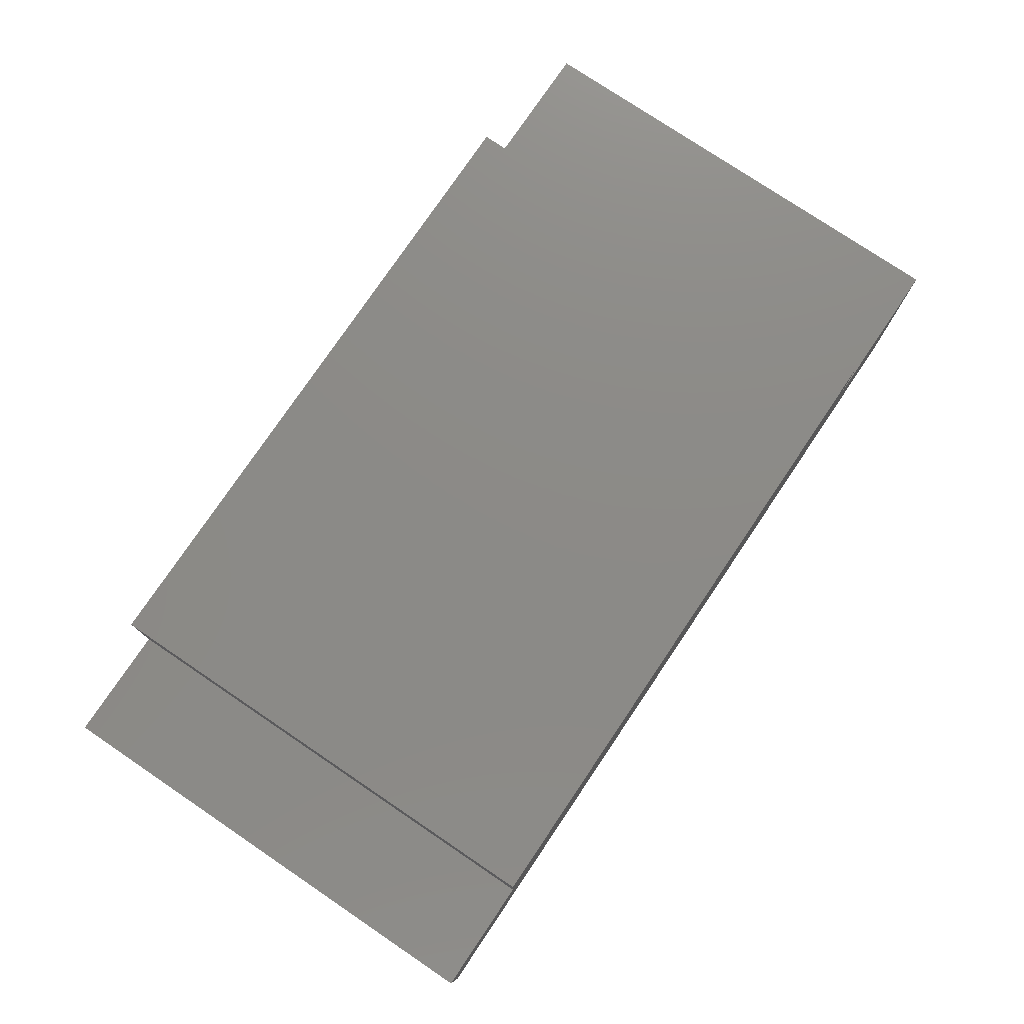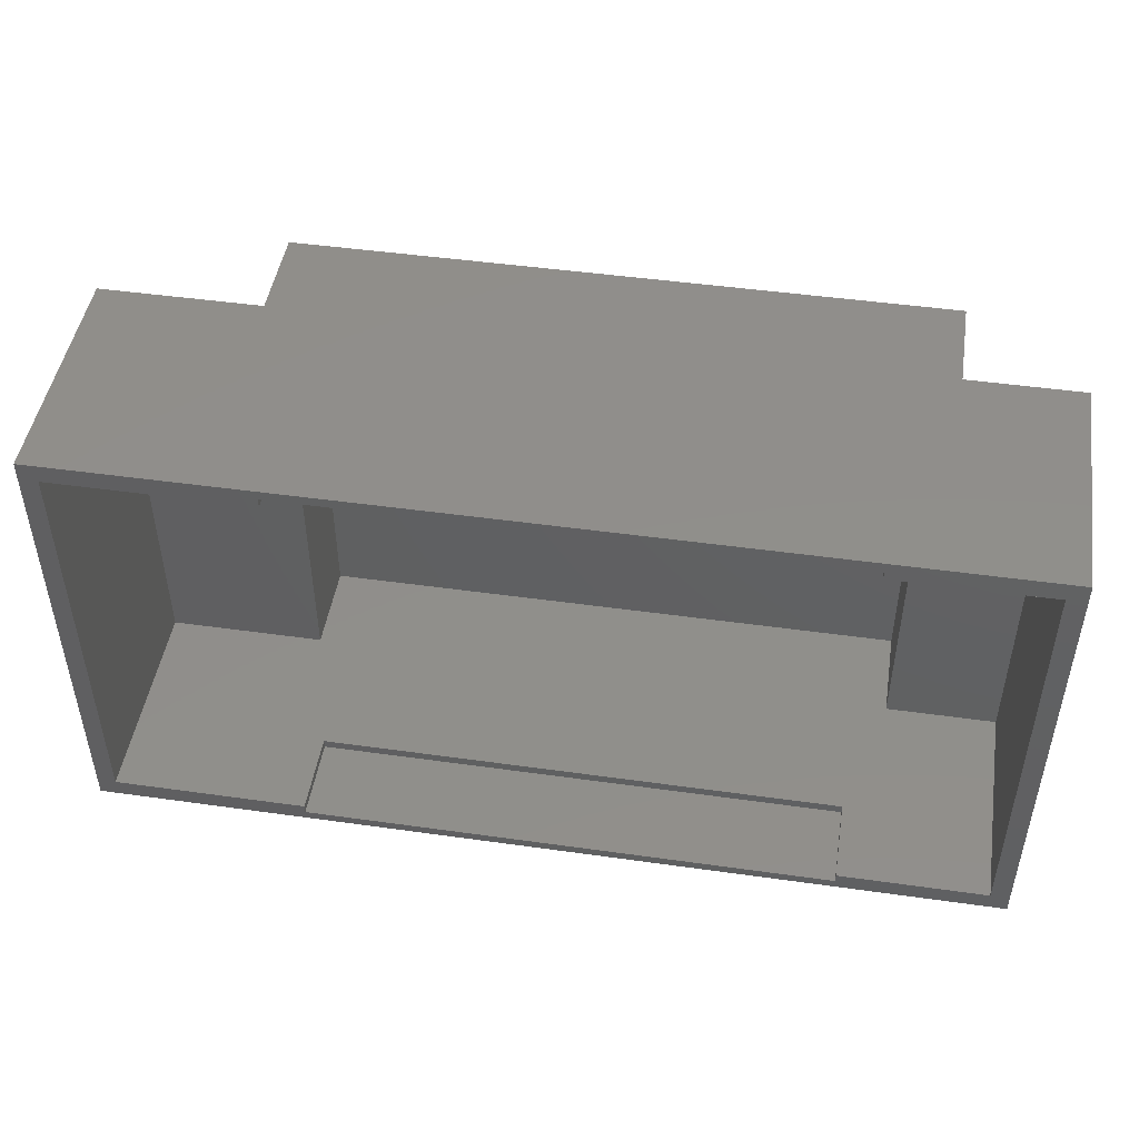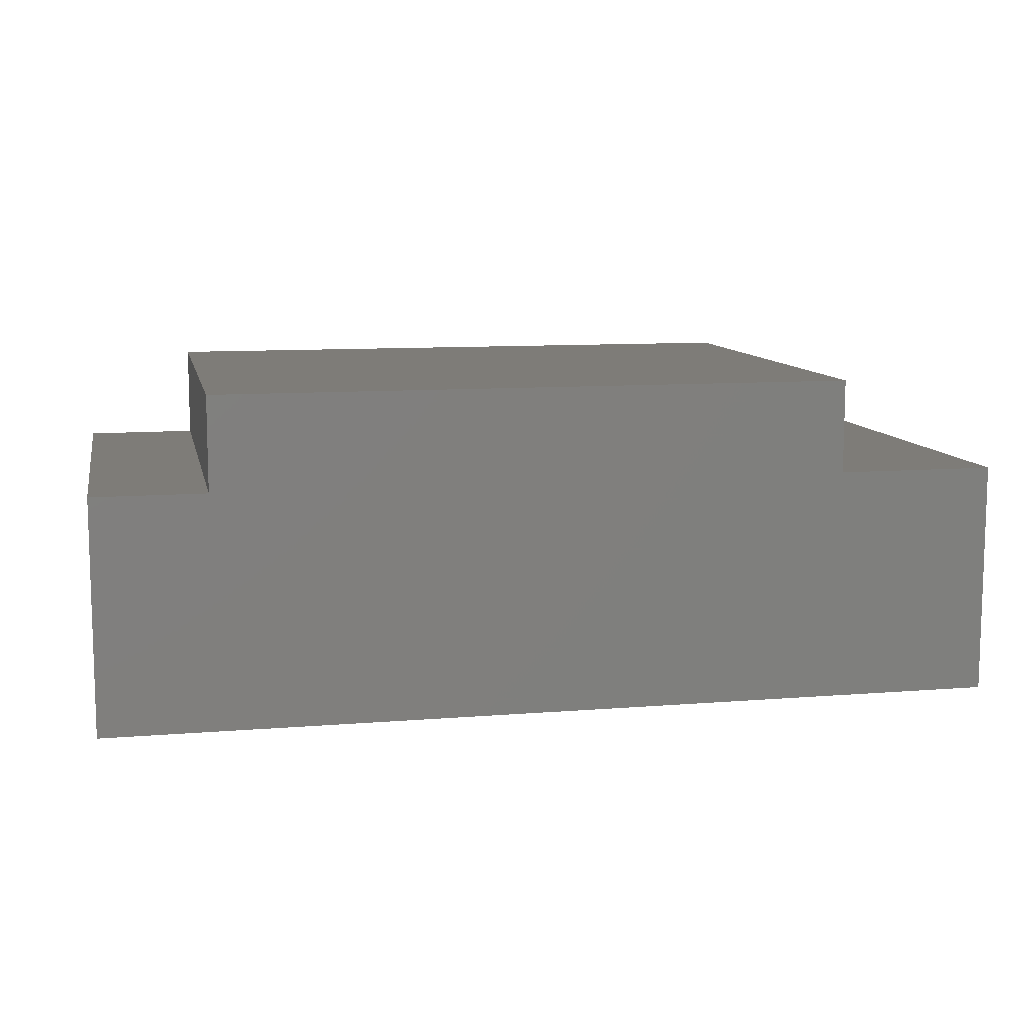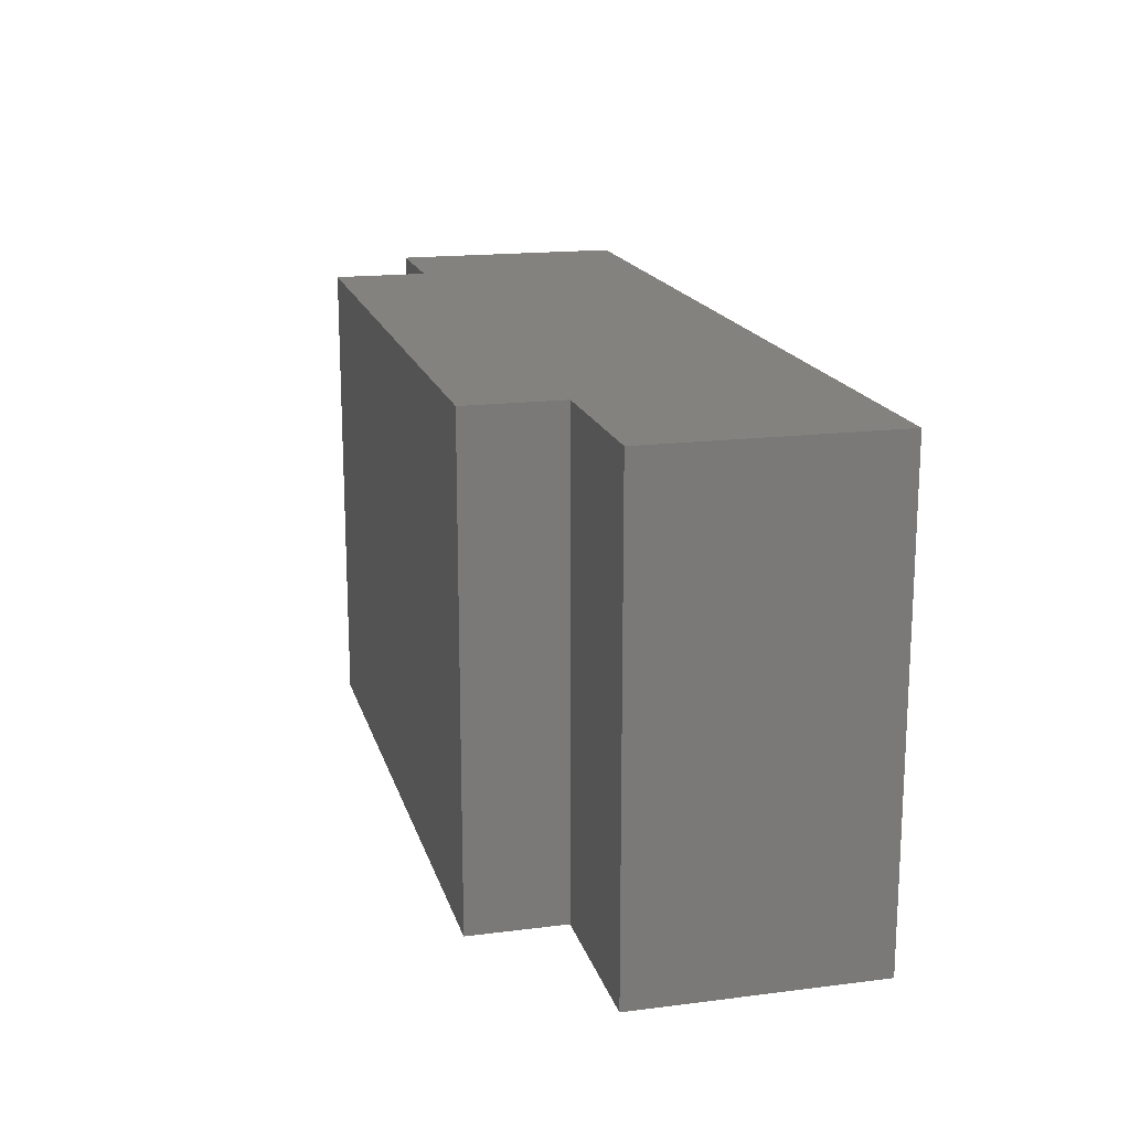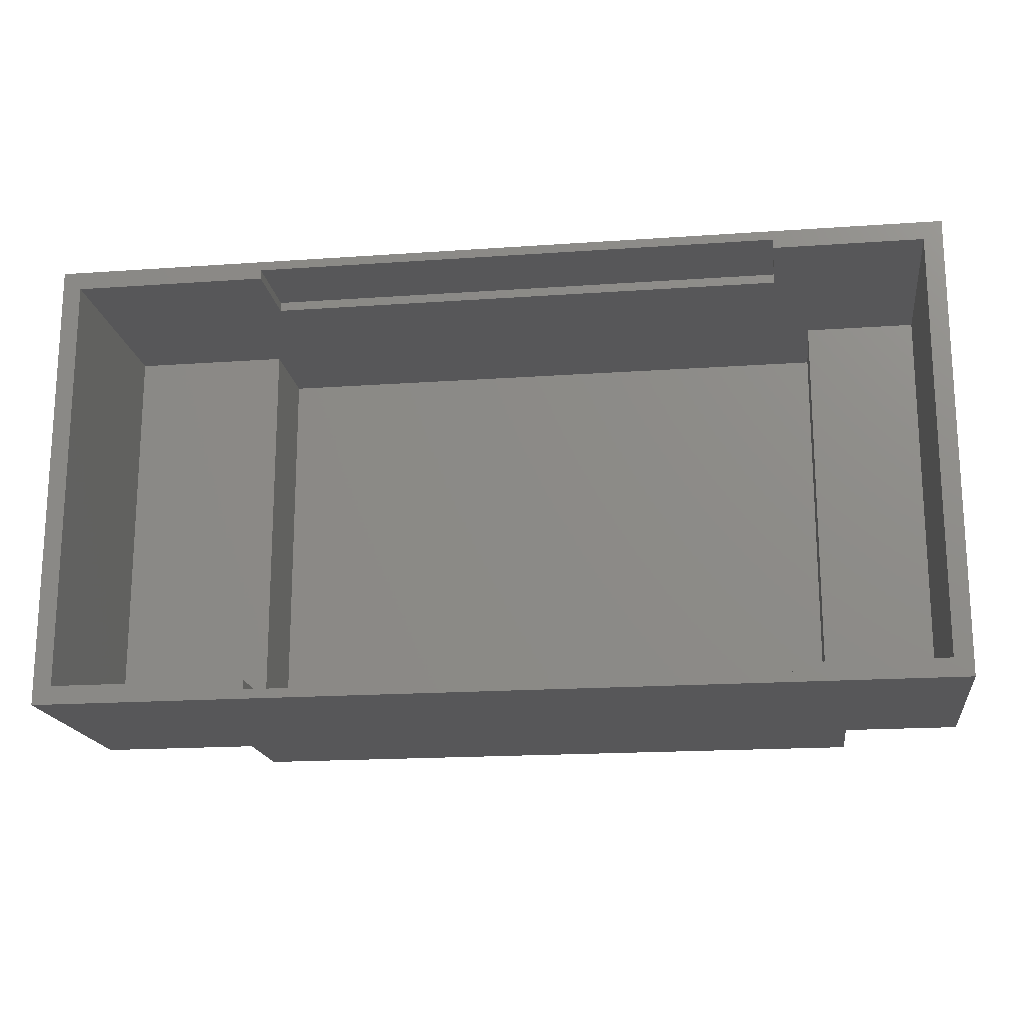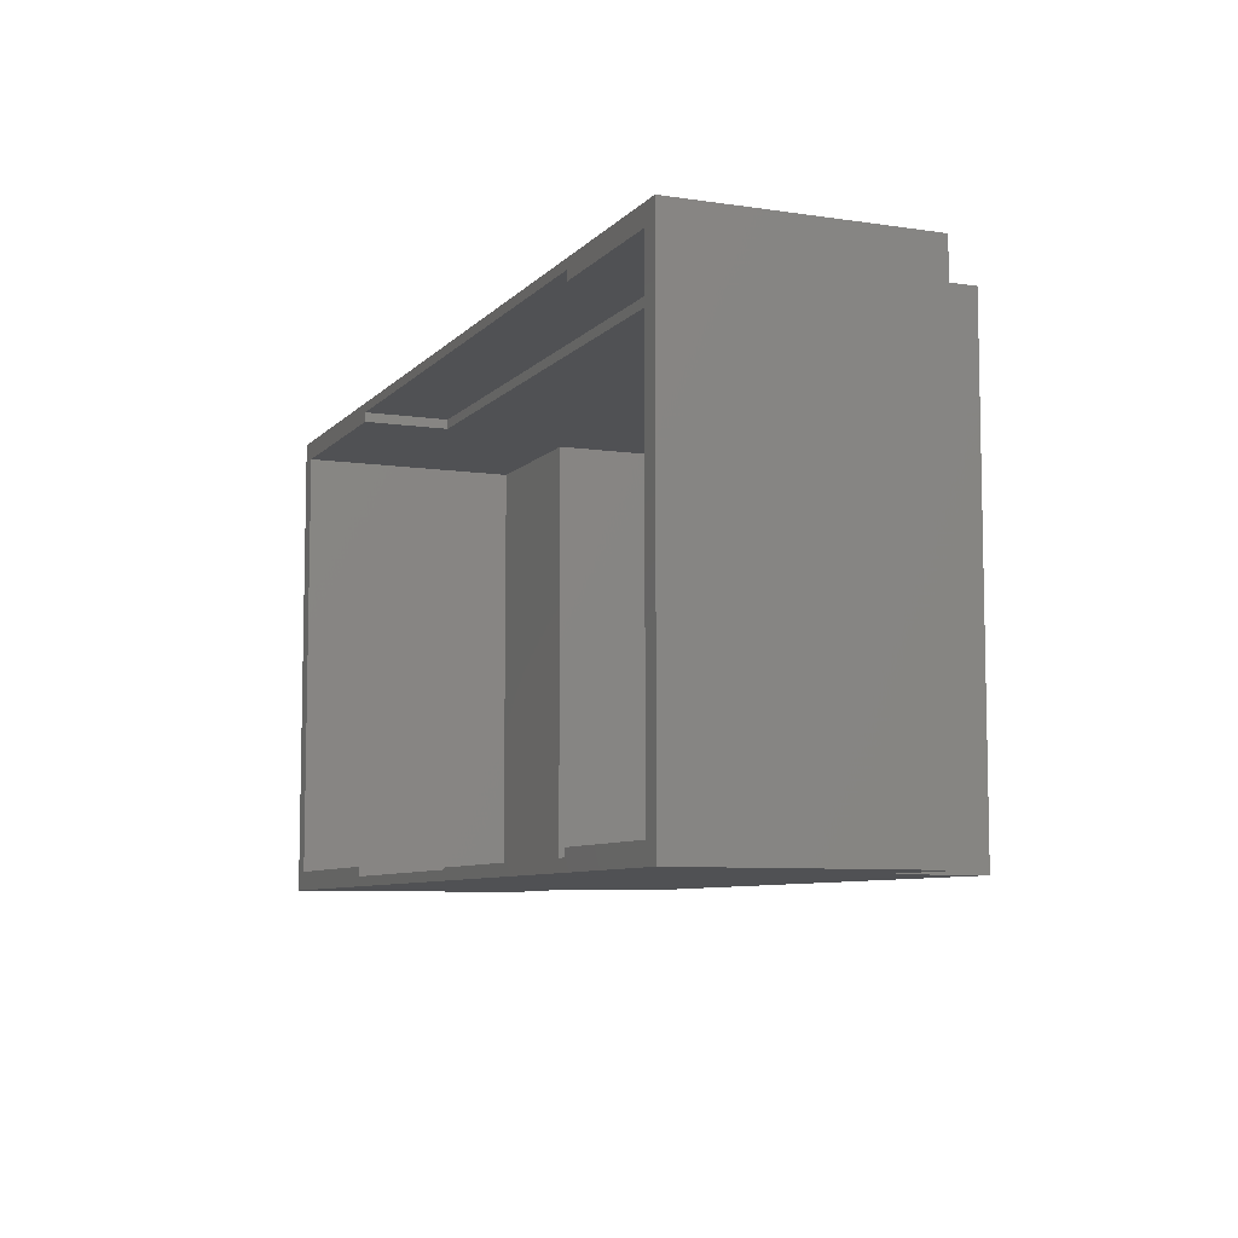
<metadata>
{"format":"stl","ext":"stl","renderer":"f3d","projection":"perspective","resolution":1024,"background":"white","views":[{"elev":77.1,"azim":-56.0,"up":"+Z"},{"elev":47.4,"azim":-171.0,"up":"+Y"},{"elev":10.0,"azim":-11.8,"up":"+Z"},{"elev":17.1,"azim":75.8,"up":"+Y"},{"elev":-17.9,"azim":-172.1,"up":"+Y"},{"elev":-7.7,"azim":-112.8,"up":"+Y"}]}
</metadata>
<code>
# stl→obj: 48 verts, 92 faces
v -0.1719 -0.007812 -3.54e-17
v -0.1719 -0.007812 0.07031
v -0.1719 4.944e-17 -2.727e-17
v -0.1719 4.944e-17 0.07031
v -0.1719 -0.375 -2.727e-17
v -0.1719 -0.375 0.07031
v -0.1719 -0.3672 -3.54e-17
v -0.1719 -0.3672 0.07031
v -0.6172 4.78e-34 0.07031
v -0.6172 -0.007812 0.07031
v -0.6172 -0.3672 0.07031
v -0.6172 -0.375 0.07031
v -0.6172 -0.007812 -8.132e-18
v -0.6172 0 0
v -0.6172 -0.375 0
v -0.6172 -0.3672 -8.132e-18
v -0.7578 -0.3828 0
v -0.7422 -0.3672 -4.784e-19
v -0.7422 -0.007812 -4.784e-19
v -0.007812 -0.3672 -4.545e-17
v 0.007812 0.007812 -4.64e-17
v 0.007812 -0.3828 -4.64e-17
v -0.007812 -0.007812 -4.545e-17
v -0.7578 0.007812 0
v -0.6475 -0.3672 0.2606
v -0.142 -0.3672 0.2606
v -0.6475 -0.3672 0.1817
v -0.142 -0.3672 0.1817
v -0.007812 -0.3672 0.1817
v -0.7422 -0.3672 0.1817
v -0.6475 -0.007812 0.2606
v -0.6475 -0.007812 0.1817
v -0.142 -0.007812 0.2606
v -0.142 -0.007812 0.1817
v -0.007812 -0.007812 0.1817
v -0.7422 -0.007812 0.1817
v 0.007812 0.007812 0.1973
v 0.007812 -0.3828 0.1973
v -0.6631 -0.3828 0.1973
v -0.6631 0.007812 0.1973
v -0.7578 -0.3828 0.1973
v -0.7578 0.007812 0.1973
v -0.1264 -0.3828 0.1973
v -0.1264 0.007812 0.1973
v -0.1264 0.007812 0.2762
v -0.1264 -0.3828 0.2762
v -0.6631 -0.3828 0.2762
v -0.6631 0.007812 0.2762
f 1 2 3
f 3 2 4
f 5 6 7
f 7 6 8
f 4 2 9
f 9 2 10
f 8 6 11
f 11 6 12
f 10 13 9
f 9 13 14
f 12 15 11
f 11 15 16
f 17 16 15
f 17 18 16
f 19 14 13
f 20 5 7
f 21 22 20
f 21 20 23
f 21 23 1
f 21 1 3
f 21 3 14
f 24 21 14
f 24 14 19
f 24 19 18
f 24 18 17
f 22 17 15
f 22 15 5
f 22 5 20
f 25 26 8
f 25 8 11
f 25 11 16
f 25 16 27
f 28 29 20
f 28 20 7
f 28 7 8
f 28 8 26
f 27 16 30
f 30 16 18
f 31 32 13
f 31 13 10
f 31 10 2
f 31 2 33
f 34 33 2
f 34 2 1
f 34 1 23
f 34 23 35
f 32 36 13
f 13 36 19
f 14 3 9
f 9 3 4
f 15 12 5
f 5 12 6
f 23 20 35
f 35 20 29
f 36 30 19
f 19 30 18
f 21 37 22
f 22 37 38
f 39 40 41
f 41 40 42
f 38 37 43
f 43 37 44
f 44 45 43
f 43 45 46
f 46 45 47
f 47 45 48
f 48 40 47
f 47 40 39
f 42 24 41
f 41 24 17
f 21 24 42
f 21 42 40
f 21 40 44
f 21 44 37
f 45 44 48
f 48 44 40
f 22 38 43
f 22 43 39
f 22 39 41
f 22 41 17
f 46 47 43
f 43 47 39
f 27 30 32
f 32 30 36
f 29 28 35
f 35 28 34
f 34 28 33
f 33 28 26
f 26 25 33
f 33 25 31
f 31 25 32
f 32 25 27

</code>
